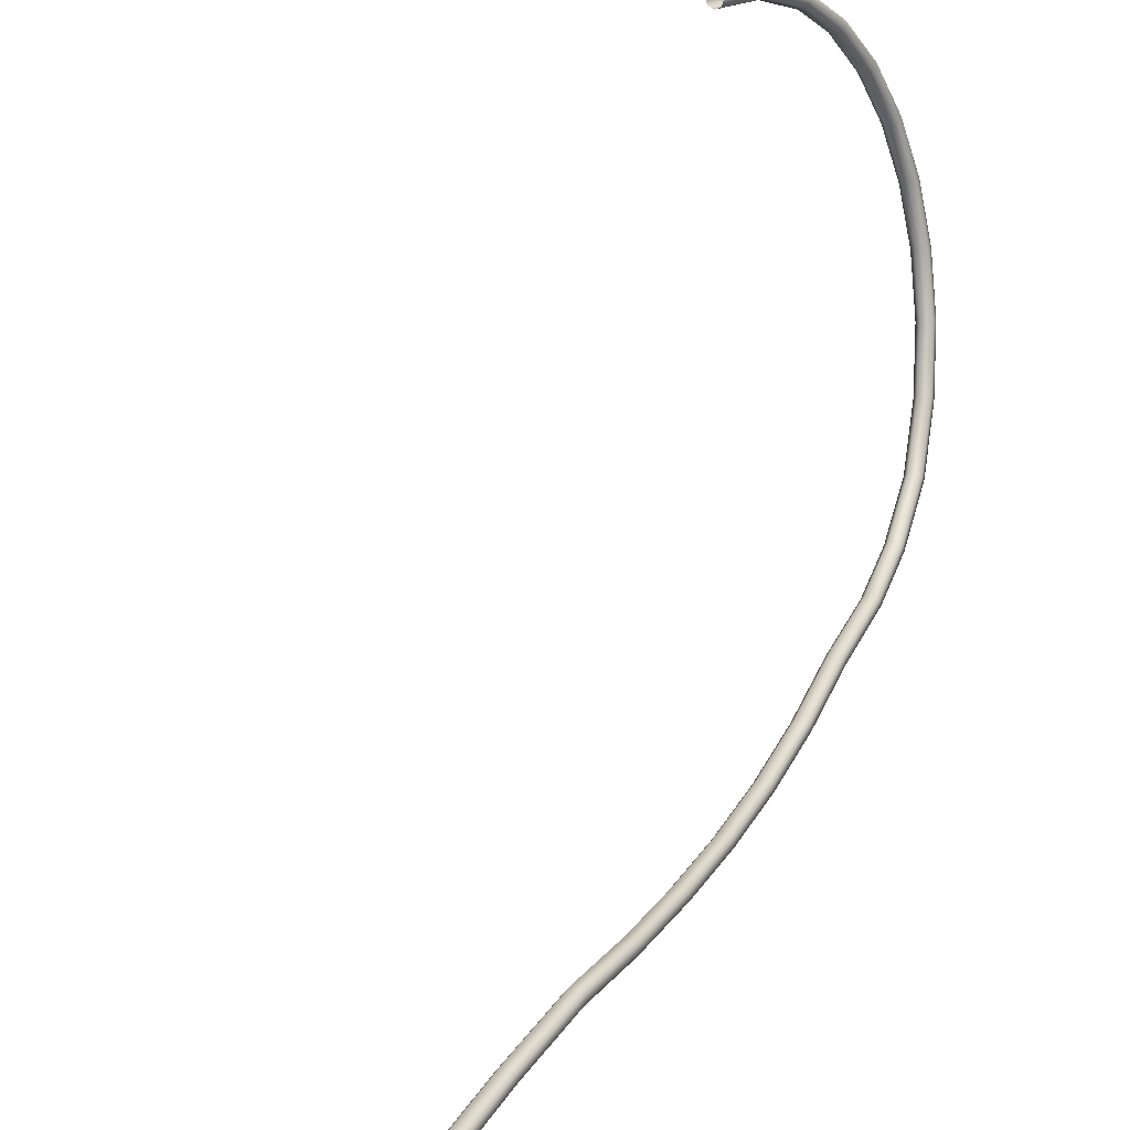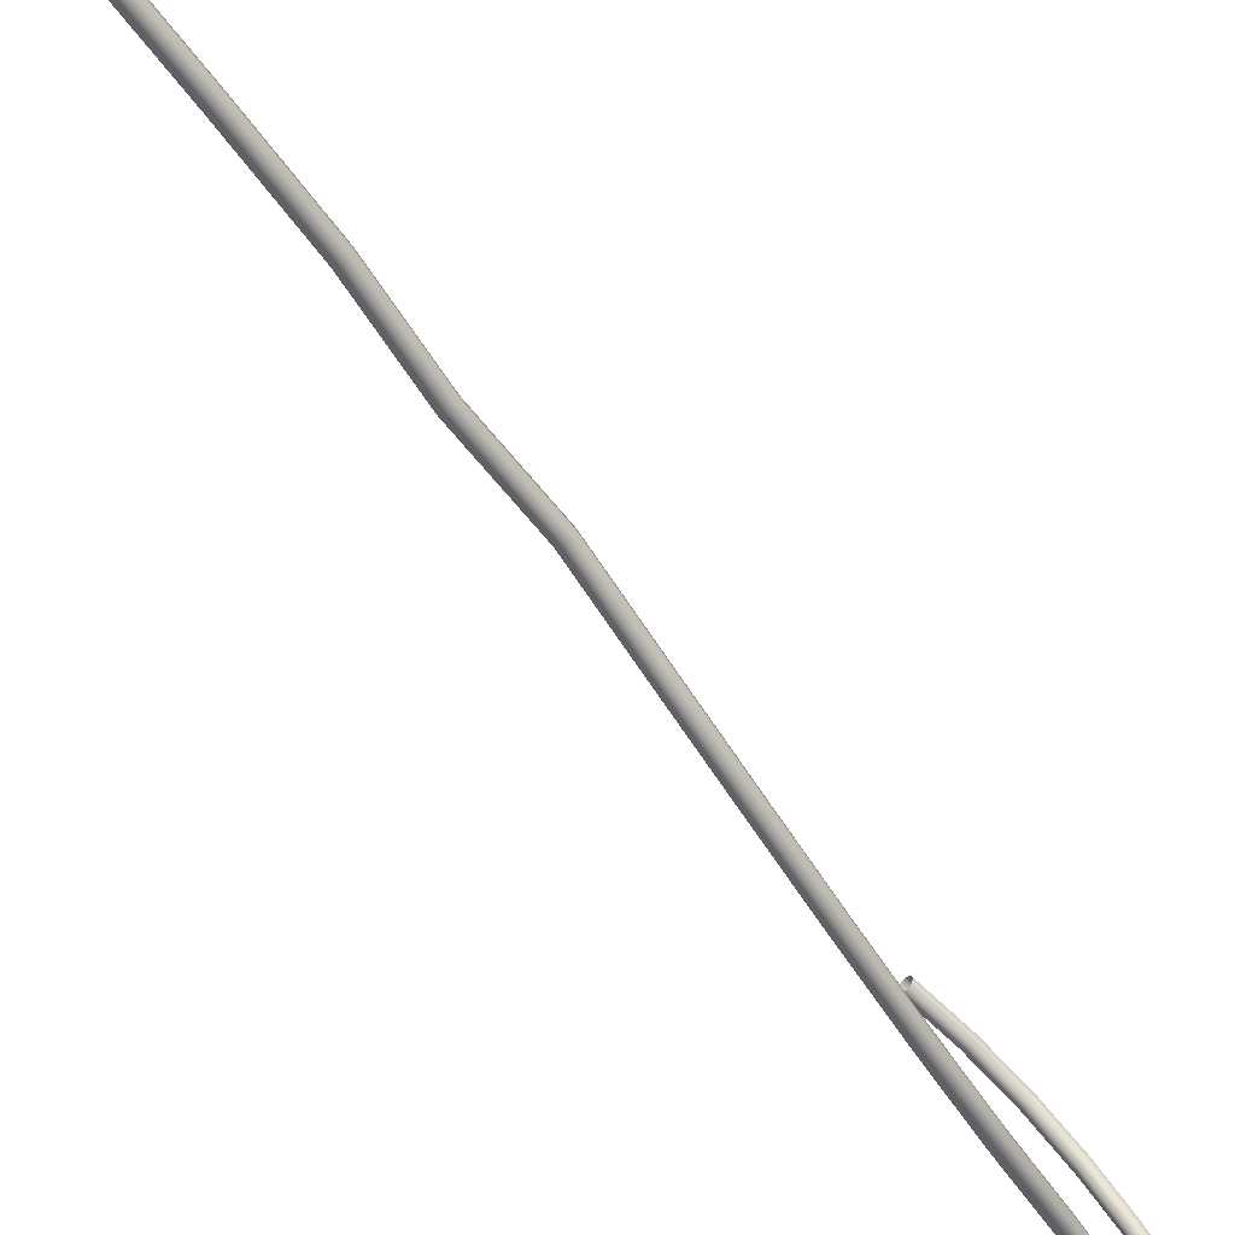
<metadata>
{"format":"obj","ext":"obj","renderer":"f3d","projection":"perspective","resolution":1024,"background":"white","views":[{"elev":23.8,"azim":25.9,"up":"+Z"},{"elev":-61.6,"azim":37.5,"up":"+Z"}]}
</metadata>
<code>
g 079Cables_lp.007
v 0.0008857 0.006344 -0.005201
v 0.0006937 0.008181 -0.004866
v 0.0005912 0.008152 -0.004788
v 0.0007823 0.006322 -0.005122
v 0.001068 0.004498 -0.005369
v 0.0005767 0.00812 -0.004661
v 0.0009635 0.004484 -0.005289
v 0.001238 0.002632 -0.005398
v 0.0007666 0.006303 -0.004992
v 0.0006587 0.008105 -0.004559
v 0.001133 0.002624 -0.005318
v 0.001396 0.0007306 -0.005318
v 0.0008476 0.006297 -0.004888
v 0.0007891 0.008115 -0.004541
v 0.0009467 0.004476 -0.005158
v 0.001291 0.0007274 -0.005238
v 0.001541 -0.001218 -0.005157
v 0.001116 0.002624 -0.005187
v 0.001027 0.004478 -0.005053
v 0.000978 0.006308 -0.004871
v 0.001435 -0.001218 -0.005077
v 0.00167 -0.00323 -0.004902
v 0.001273 0.0007341 -0.005107
v 0.001196 0.002632 -0.005082
v 0.001565 -0.003227 -0.004823
v 0.001694 -0.005373 -0.005016
v 0.001588 -0.00537 -0.004936
v 0.001417 -0.001207 -0.004947
v 0.001546 -0.003214 -0.004693
v 0.00157 -0.005356 -0.004806
v 0.001352 0.0007469 -0.005003
v 0.001157 0.004489 -0.005036
v 0.001496 -0.001192 -0.004842
v 0.001625 -0.003198 -0.004589
v 0.001649 -0.005341 -0.004702
v 0.001326 0.002644 -0.005065
v 0.001483 0.0007582 -0.004985
v 0.001626 -0.001181 -0.004825
v 0.001756 -0.003188 -0.004571
v 0.001779 -0.005332 -0.004684
v 0.001885 -0.005336 -0.004763
v 0.001861 -0.00319 -0.00465
v 0.001904 -0.005349 -0.004893
v 0.001732 -0.001181 -0.004904
v 0.00188 -0.003204 -0.00478
v 0.001824 -0.005365 -0.004998
v 0.001588 0.0007615 -0.005065
v 0.00175 -0.001192 -0.005035
v 0.001801 -0.00322 -0.004885
v 0.001694 -0.005373 -0.005016
v 0.00167 -0.00323 -0.004902
v 0.001671 -0.001208 -0.005139
v 0.001541 -0.001218 -0.005157
v 0.00143 0.002652 -0.005145
v 0.001606 0.0007548 -0.005196
v 0.001526 0.000742 -0.0053
v 0.001396 0.0007306 -0.005318
v 0.001261 0.004503 -0.005116
v 0.001448 0.002652 -0.005276
v 0.001368 0.002643 -0.005381
v 0.001238 0.002632 -0.005398
v 0.001081 0.006329 -0.00495
v 0.0008917 0.008144 -0.004619
v 0.001278 0.004512 -0.005247
v 0.001198 0.00451 -0.005351
v 0.001068 0.004498 -0.005369
v 0.001097 0.006349 -0.00508
v 0.0009061 0.008176 -0.004747
v 0.001016 0.006355 -0.005184
v 0.0008857 0.006344 -0.005201
v 0.0008241 0.008191 -0.004849
v 0.0006937 0.008181 -0.004866
v 0.001881 -0.007493 -0.004979
v 0.001694 -0.005373 -0.005016
v 0.001588 -0.00537 -0.004936
v 0.001776 -0.007489 -0.0049
v 0.001961 -0.009773 -0.005037
v 0.00157 -0.005356 -0.004806
v 0.001855 -0.009771 -0.004958
v 0.00202 -0.01217 -0.005109
v 0.001757 -0.007477 -0.004769
v 0.001649 -0.005341 -0.004702
v 0.001915 -0.01217 -0.005029
v 0.00206 -0.0147 -0.005055
v 0.001955 -0.0147 -0.004976
v 0.001837 -0.007464 -0.004665
v 0.001779 -0.005332 -0.004684
v 0.001837 -0.009762 -0.004828
v 0.001897 -0.01217 -0.004899
v 0.001937 -0.0147 -0.004845
v 0.001916 -0.009751 -0.004723
v 0.001976 -0.01216 -0.004794
v 0.002016 -0.0147 -0.00474
v 0.001967 -0.007457 -0.004647
v 0.002047 -0.009746 -0.004705
v 0.002107 -0.01216 -0.004775
v 0.002147 -0.0147 -0.004722
v 0.002252 -0.0147 -0.004801
v 0.002212 -0.01216 -0.004855
v 0.00227 -0.0147 -0.004932
v 0.002073 -0.007461 -0.004726
v 0.001885 -0.005336 -0.004763
v 0.002152 -0.009749 -0.004784
v 0.002231 -0.01216 -0.004985
v 0.002191 -0.0147 -0.005037
v 0.002091 -0.007473 -0.004856
v 0.001904 -0.005349 -0.004893
v 0.00217 -0.009758 -0.004914
v 0.002151 -0.01217 -0.005091
v 0.00206 -0.0147 -0.005055
v 0.00202 -0.01217 -0.005109
v 0.002091 -0.009768 -0.005019
v 0.001961 -0.009773 -0.005037
v 0.002012 -0.007486 -0.004961
v 0.001824 -0.005365 -0.004998
v 0.001881 -0.007493 -0.004979
v 0.001694 -0.005373 -0.005016
v -0.0009595 0.01433 0.002158
v -0.00132 0.01376 0.003161
v -0.001087 0.01432 0.002126
v -0.001193 0.01377 0.003198
v -0.0008536 0.01426 0.002149
v -0.001551 0.01297 0.004047
v -0.001084 0.0137 0.003174
v -0.0008313 0.01413 0.002104
v -0.001426 0.01298 0.004089
v -0.001779 0.01199 0.004739
v -0.001655 0.01199 0.004785
v -0.002002 0.01083 0.005188
v -0.001313 0.01292 0.004054
v -0.00188 0.01082 0.005237
v -0.00222 0.009533 0.005348
v -0.0021 0.009515 0.005398
v -0.00154 0.01194 0.004741
v -0.001762 0.01079 0.005188
v -0.001979 0.009496 0.005347
v -0.001718 0.01075 0.00507
v -0.00193 0.009488 0.005225
v -0.001501 0.01187 0.004634
v -0.001773 0.01073 0.004951
v -0.00198 0.009496 0.005103
v -0.0021 0.009515 0.005053
v -0.00128 0.01283 0.003963
v -0.001895 0.01074 0.004902
v -0.002221 0.009534 0.005104
v -0.001561 0.01183 0.004525
v -0.001056 0.01359 0.003105
v -0.002013 0.01078 0.004951
v -0.00227 0.009541 0.005226
v -0.001684 0.01183 0.004479
v -0.001345 0.01276 0.00387
v -0.001126 0.0135 0.00303
v -0.0009057 0.01404 0.002049
v -0.00147 0.01276 0.003828
v -0.001253 0.0135 0.002993
v -0.001033 0.01403 0.002017
v -0.0018 0.01188 0.004523
v -0.002057 0.01081 0.00507
v -0.00222 0.009533 0.005348
v -0.002002 0.01083 0.005188
v -0.001779 0.01199 0.004739
v -0.001839 0.01194 0.00463
v -0.001551 0.01297 0.004047
v -0.001616 0.01291 0.003954
v -0.00132 0.01376 0.003161
v -0.001582 0.01282 0.003863
v -0.001362 0.01357 0.003016
v -0.001139 0.01411 0.002026
v -0.00139 0.01368 0.003086
v -0.001087 0.01432 0.002126
v -0.001161 0.01423 0.002071
v 0.0008241 0.008191 -0.004849
v 0.0004925 0.0101 -0.004693
v 0.0006937 0.008181 -0.004866
v 0.0006231 0.01011 -0.004676
v 0.0002826 0.0116 -0.004354
v 0.0007063 0.01008 -0.004577
v 0.0009061 0.008176 -0.004747
v 0.0004132 0.01161 -0.004337
v 6.499e-05 0.01296 -0.003637
v 0.0006935 0.01003 -0.004455
v 0.0008917 0.008144 -0.004619
v 0.0004984 0.01156 -0.004245
v 0.0001954 0.01297 -0.003619
v -0.000159 0.01387 -0.002567
v 0.0005922 0.009994 -0.00438
v 0.0007891 0.008115 -0.004541
v 0.0004883 0.0115 -0.004132
v 0.0002833 0.01291 -0.003539
v -2.89e-05 0.01388 -0.002548
v -0.0003878 0.01444 -0.001406
v 6.233e-05 0.01381 -0.002483
v -0.0002581 0.01445 -0.001385
v -0.0006198 0.01469 -0.000205
v 0.0002772 0.01282 -0.003443
v 0.0003889 0.01144 -0.004064
v -0.0004906 0.0147 -0.000181
v -0.0008533 0.01464 0.0009882
v -0.0001632 0.01437 -0.00134
v 6.124e-05 0.0137 -0.002411
v 0.0001807 0.01275 -0.003387
v -0.0007249 0.01465 0.001016
v -0.001087 0.01432 0.002126
v -0.0009595 0.01433 0.002158
v -0.0003918 0.01462 -0.0001549
v -0.0001585 0.01425 -0.001296
v -0.0006224 0.01457 0.001023
v -0.0008536 0.01426 0.002149
v -3.155e-05 0.01362 -0.002373
v -0.0003812 0.01449 -0.0001421
v -0.0006059 0.01444 0.001006
v -0.0008313 0.01413 0.002104
v -0.000247 0.01415 -0.00128
v -0.000685 0.01434 0.0009744
v -0.0009057 0.01404 0.002049
v -0.001033 0.01403 0.002017
v -0.0004651 0.01439 -0.00015
v -0.0008134 0.01433 0.0009467
v -0.001139 0.01411 0.002026
v -0.0005942 0.01437 -0.000174
v -0.0009159 0.01441 0.0009392
v -0.001161 0.01423 0.002071
v -0.0003767 0.01414 -0.001301
v -0.0009324 0.01454 0.0009564
v -0.001087 0.01432 0.002126
v -0.0008533 0.01464 0.0009882
v -0.000693 0.01446 -0.0002001
v -0.0007036 0.01459 -0.000213
v -0.0006198 0.01469 -0.000205
v -0.0001617 0.0136 -0.002392
v -0.0004717 0.01422 -0.001347
v -0.0004763 0.01434 -0.001391
v -0.0003878 0.01444 -0.001406
v -0.000159 0.01387 -0.002567
v -0.0002518 0.01379 -0.002529
v 6.499e-05 0.01296 -0.003637
v -0.0002529 0.01367 -0.002457
v -3.153e-05 0.01289 -0.003582
v 0.0002826 0.0116 -0.004354
v 5.028e-05 0.01274 -0.003405
v -3.761e-05 0.0128 -0.003486
v 0.0001832 0.01154 -0.004286
v 0.0004925 0.0101 -0.004693
v 0.0002583 0.01143 -0.004081
v 0.0001731 0.01148 -0.004173
v 0.0003911 0.01006 -0.004619
v 0.0006937 0.008181 -0.004866
v 0.0005912 0.008152 -0.004788
v 0.0003783 0.01001 -0.004496
v 0.0005767 0.00812 -0.004661
v 0.0004616 0.009985 -0.004397
v 0.0006587 0.008105 -0.004559
g 079Cables_lp.007_0
f 3 2 1
f 4 3 1
f 4 1 5
f 6 3 4
f 7 4 5
f 7 5 8
f 9 6 4
f 9 4 7
f 10 6 9
f 11 7 8
f 11 8 12
f 13 10 9
f 14 10 13
f 15 9 7
f 15 7 11
f 13 9 15
f 16 11 12
f 16 12 17
f 18 15 11
f 18 11 16
f 19 13 15
f 19 15 18
f 20 14 13
f 20 13 19
f 21 16 17
f 21 17 22
f 23 18 16
f 23 16 21
f 24 19 18
f 24 18 23
f 25 21 22
f 25 22 26
f 27 25 26
f 28 23 21
f 28 21 25
f 29 25 27
f 29 28 25
f 30 29 27
f 31 23 28
f 31 24 23
f 32 19 24
f 32 20 19
f 33 28 29
f 33 31 28
f 34 29 30
f 34 33 29
f 35 34 30
f 36 24 31
f 36 32 24
f 37 31 33
f 37 36 31
f 38 33 34
f 38 37 33
f 39 34 35
f 39 38 34
f 40 39 35
f 40 41 39
f 41 42 39
f 39 42 38
f 41 43 42
f 38 44 37
f 42 44 38
f 43 45 42
f 42 45 44
f 43 46 45
f 37 47 36
f 44 47 37
f 45 48 44
f 44 48 47
f 46 49 45
f 45 49 48
f 46 50 49
f 50 51 49
f 49 51 52
f 49 52 48
f 51 53 52
f 47 54 36
f 36 54 32
f 48 55 47
f 48 52 55
f 47 55 54
f 52 53 56
f 52 56 55
f 53 57 56
f 54 58 32
f 32 58 20
f 55 59 54
f 55 56 59
f 54 59 58
f 56 57 60
f 56 60 59
f 57 61 60
f 58 62 20
f 20 62 14
f 62 63 14
f 59 64 58
f 59 60 64
f 58 64 62
f 60 61 65
f 60 65 64
f 61 66 65
f 62 67 63
f 64 67 62
f 64 65 67
f 67 68 63
f 65 66 69
f 65 69 67
f 67 69 68
f 66 70 69
f 69 71 68
f 69 70 71
f 70 72 71
f 75 74 73
f 76 75 73
f 76 73 77
f 78 75 76
f 79 76 77
f 79 77 80
f 81 78 76
f 81 76 79
f 82 78 81
f 83 79 80
f 83 80 84
f 85 83 84
f 86 82 81
f 87 82 86
f 88 81 79
f 88 79 83
f 86 81 88
f 89 83 85
f 89 88 83
f 90 89 85
f 91 86 88
f 91 88 89
f 92 89 90
f 92 91 89
f 93 92 90
f 94 87 86
f 94 86 91
f 95 91 92
f 95 94 91
f 96 92 93
f 96 95 92
f 97 96 93
f 97 98 96
f 98 99 96
f 96 99 95
f 98 100 99
f 94 101 87
f 101 102 87
f 95 103 94
f 99 103 95
f 103 101 94
f 100 104 99
f 99 104 103
f 100 105 104
f 101 106 102
f 106 107 102
f 103 108 101
f 104 108 103
f 108 106 101
f 105 109 104
f 104 109 108
f 105 110 109
f 110 111 109
f 109 112 108
f 109 111 112
f 108 112 106
f 111 113 112
f 106 114 107
f 112 114 106
f 112 113 114
f 114 115 107
f 113 116 114
f 114 116 115
f 116 117 115
f 120 119 118
f 119 121 118
f 118 121 122
f 119 123 121
f 121 124 122
f 122 124 125
f 123 126 121
f 121 126 124
f 123 127 126
f 127 128 126
f 127 129 128
f 126 130 124
f 126 128 130
f 129 131 128
f 129 132 131
f 132 133 131
f 128 131 134
f 128 134 130
f 131 133 135
f 131 135 134
f 133 136 135
f 135 136 137
f 134 135 137
f 136 138 137
f 130 134 139
f 139 134 137
f 137 138 140
f 139 137 140
f 138 141 140
f 140 141 142
f 143 130 139
f 124 130 143
f 144 140 142
f 144 142 145
f 146 139 140
f 143 139 146
f 146 140 144
f 147 124 143
f 124 147 125
f 148 144 145
f 148 145 149
f 150 146 144
f 150 144 148
f 151 143 146
f 147 143 151
f 151 146 150
f 125 147 152
f 152 147 151
f 153 125 152
f 154 151 150
f 152 151 154
f 153 152 155
f 155 152 154
f 156 153 155
f 154 150 157
f 157 150 148
f 158 148 149
f 158 149 159
f 160 158 159
f 158 160 161
f 148 158 162
f 162 158 161
f 157 148 162
f 162 161 163
f 164 162 163
f 157 162 164
f 164 163 165
f 166 154 157
f 166 157 164
f 155 154 166
f 156 155 167
f 167 155 166
f 168 156 167
f 169 164 165
f 166 164 169
f 167 166 169
f 168 167 169
f 169 165 170
f 171 168 169
f 171 169 170
f 174 173 172
f 173 175 172
f 173 176 175
f 172 175 177
f 178 172 177
f 176 179 175
f 176 180 179
f 178 177 181
f 182 178 181
f 177 175 183
f 175 179 183
f 180 184 179
f 180 185 184
f 182 181 186
f 187 182 186
f 181 177 188
f 177 183 188
f 183 179 189
f 179 184 189
f 185 190 184
f 185 191 190
f 184 190 192
f 189 184 192
f 191 193 190
f 190 193 192
f 191 194 193
f 183 189 195
f 188 183 195
f 181 188 196
f 186 181 196
f 194 197 193
f 194 198 197
f 193 199 192
f 193 197 199
f 189 192 200
f 195 189 200
f 188 195 201
f 196 188 201
f 198 202 197
f 198 203 202
f 203 204 202
f 197 205 199
f 197 202 205
f 192 199 206
f 200 192 206
f 199 205 206
f 202 204 207
f 202 207 205
f 204 208 207
f 195 200 209
f 201 195 209
f 205 210 206
f 205 207 210
f 207 208 211
f 207 211 210
f 208 212 211
f 200 206 213
f 206 210 213
f 209 200 213
f 211 212 214
f 212 215 214
f 214 215 216
f 210 211 217
f 211 214 217
f 210 217 213
f 218 214 216
f 217 214 218
f 218 216 219
f 213 217 220
f 220 217 218
f 221 218 219
f 220 218 221
f 221 219 222
f 209 213 223
f 223 213 220
f 224 221 222
f 224 222 225
f 226 224 225
f 227 220 221
f 227 221 224
f 223 220 227
f 228 224 226
f 228 227 224
f 229 228 226
f 230 209 223
f 201 209 230
f 231 223 227
f 231 227 228
f 230 223 231
f 232 228 229
f 232 231 228
f 233 232 229
f 232 233 234
f 235 232 234
f 231 232 235
f 235 234 236
f 237 231 235
f 237 230 231
f 238 235 236
f 237 235 238
f 238 236 239
f 240 201 230
f 196 201 240
f 230 237 241
f 241 237 238
f 240 230 241
f 242 238 239
f 241 238 242
f 242 239 243
f 244 196 240
f 186 196 244
f 240 241 245
f 245 241 242
f 244 240 245
f 246 242 243
f 245 242 246
f 246 243 247
f 248 246 247
f 249 245 246
f 249 246 248
f 244 245 249
f 250 249 248
f 251 186 244
f 251 244 249
f 251 249 250
f 187 186 251
f 252 251 250
f 252 187 251

</code>
